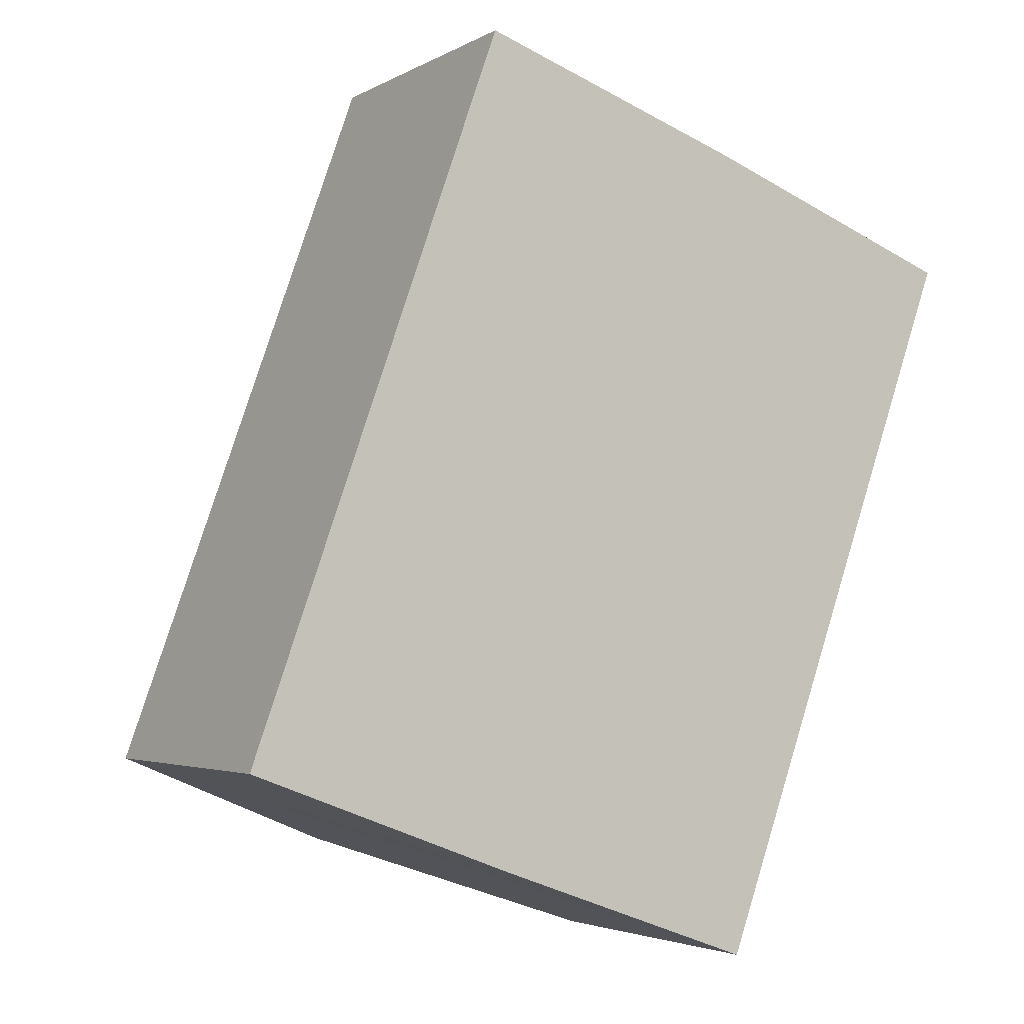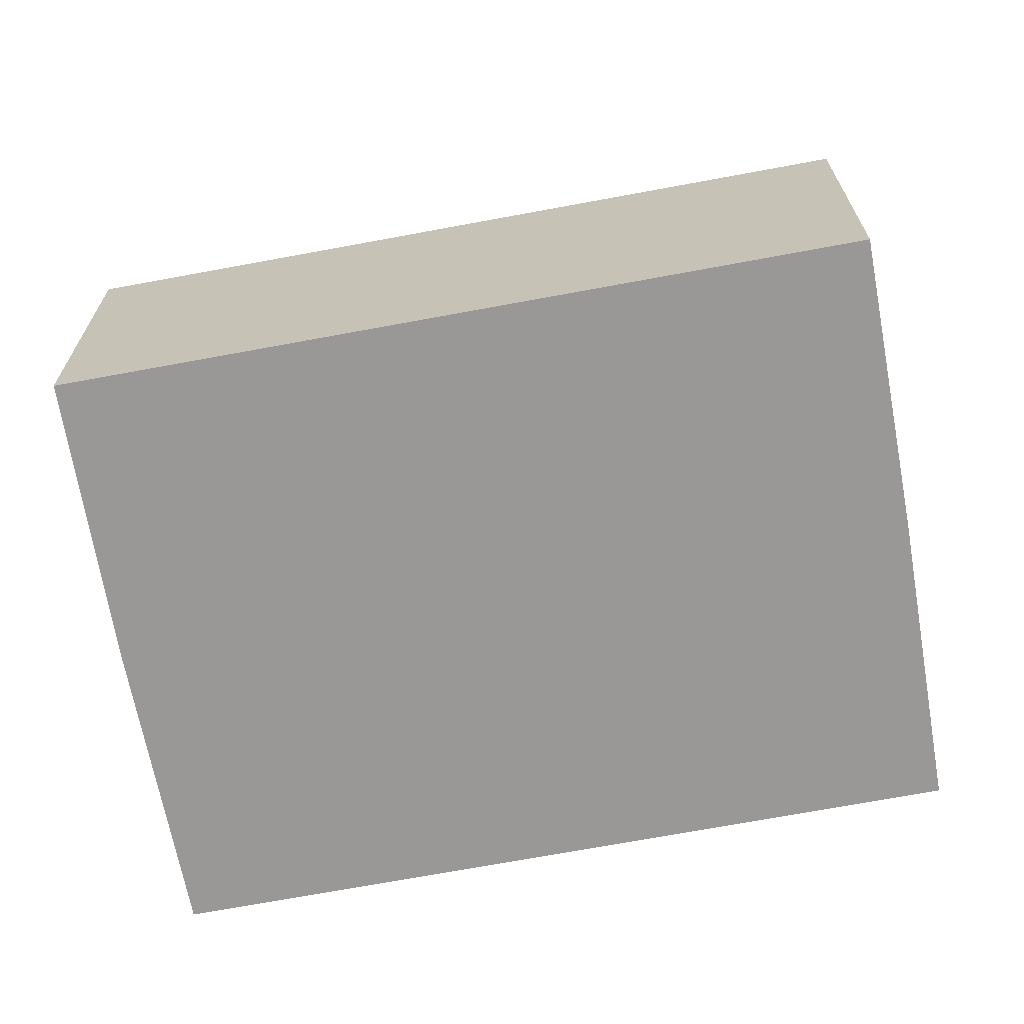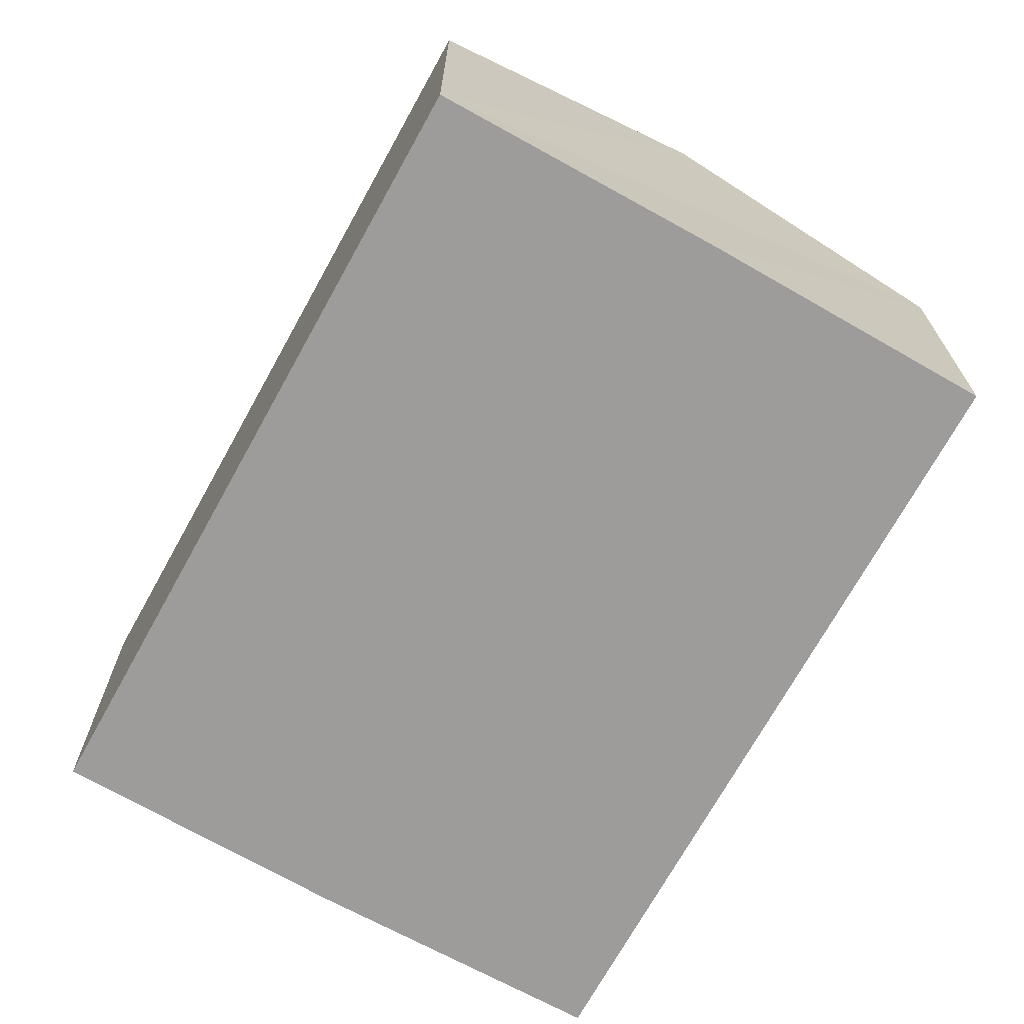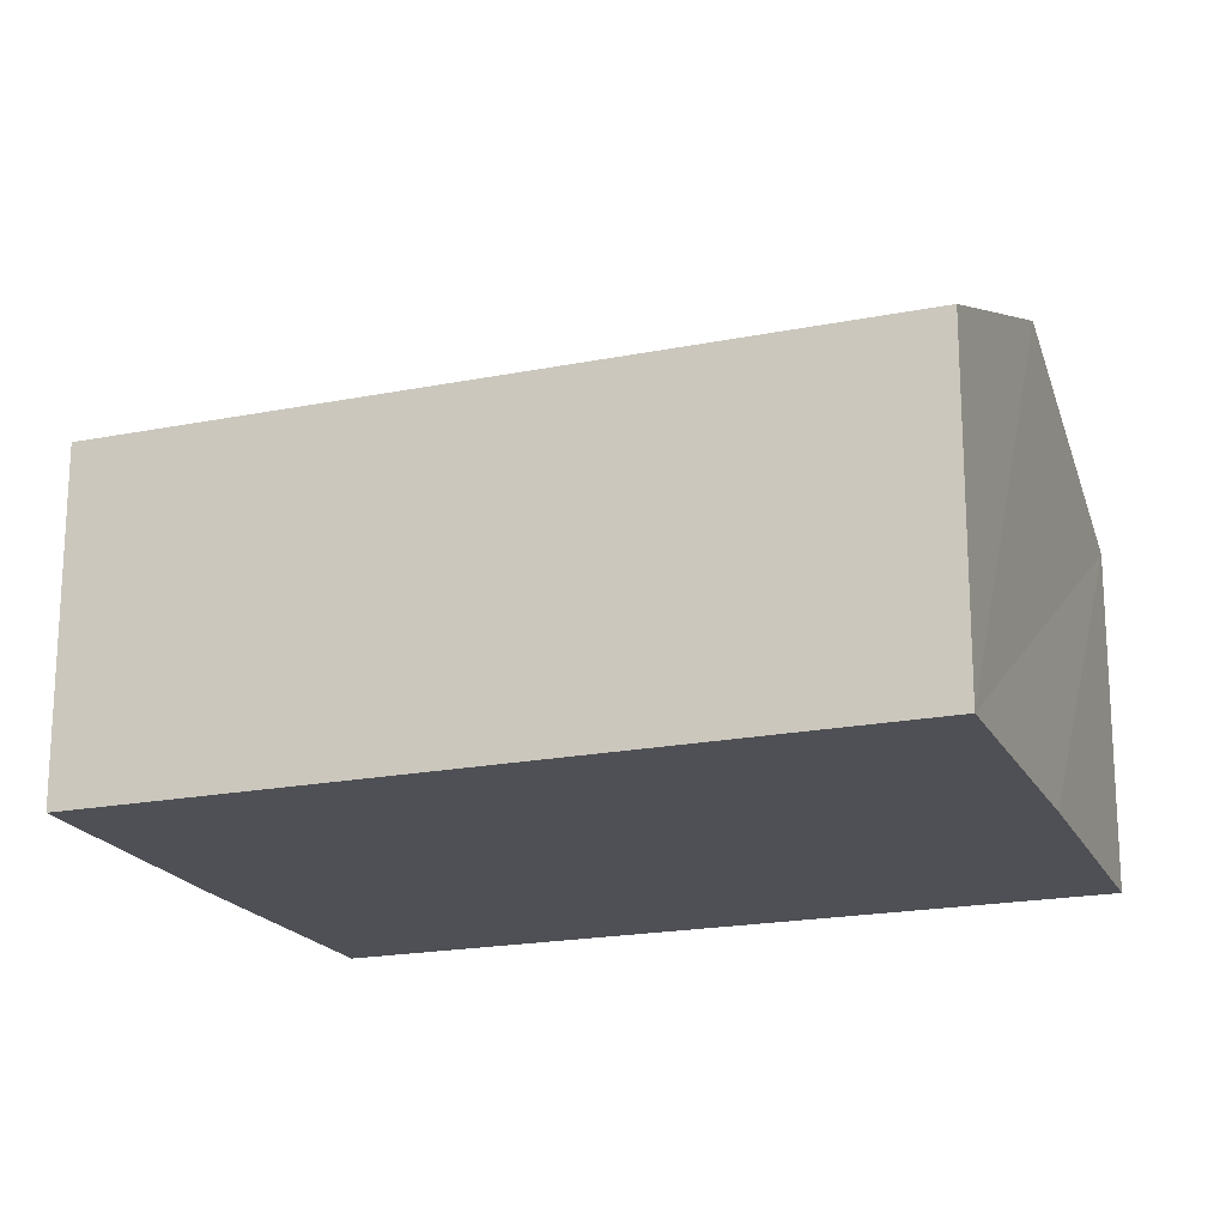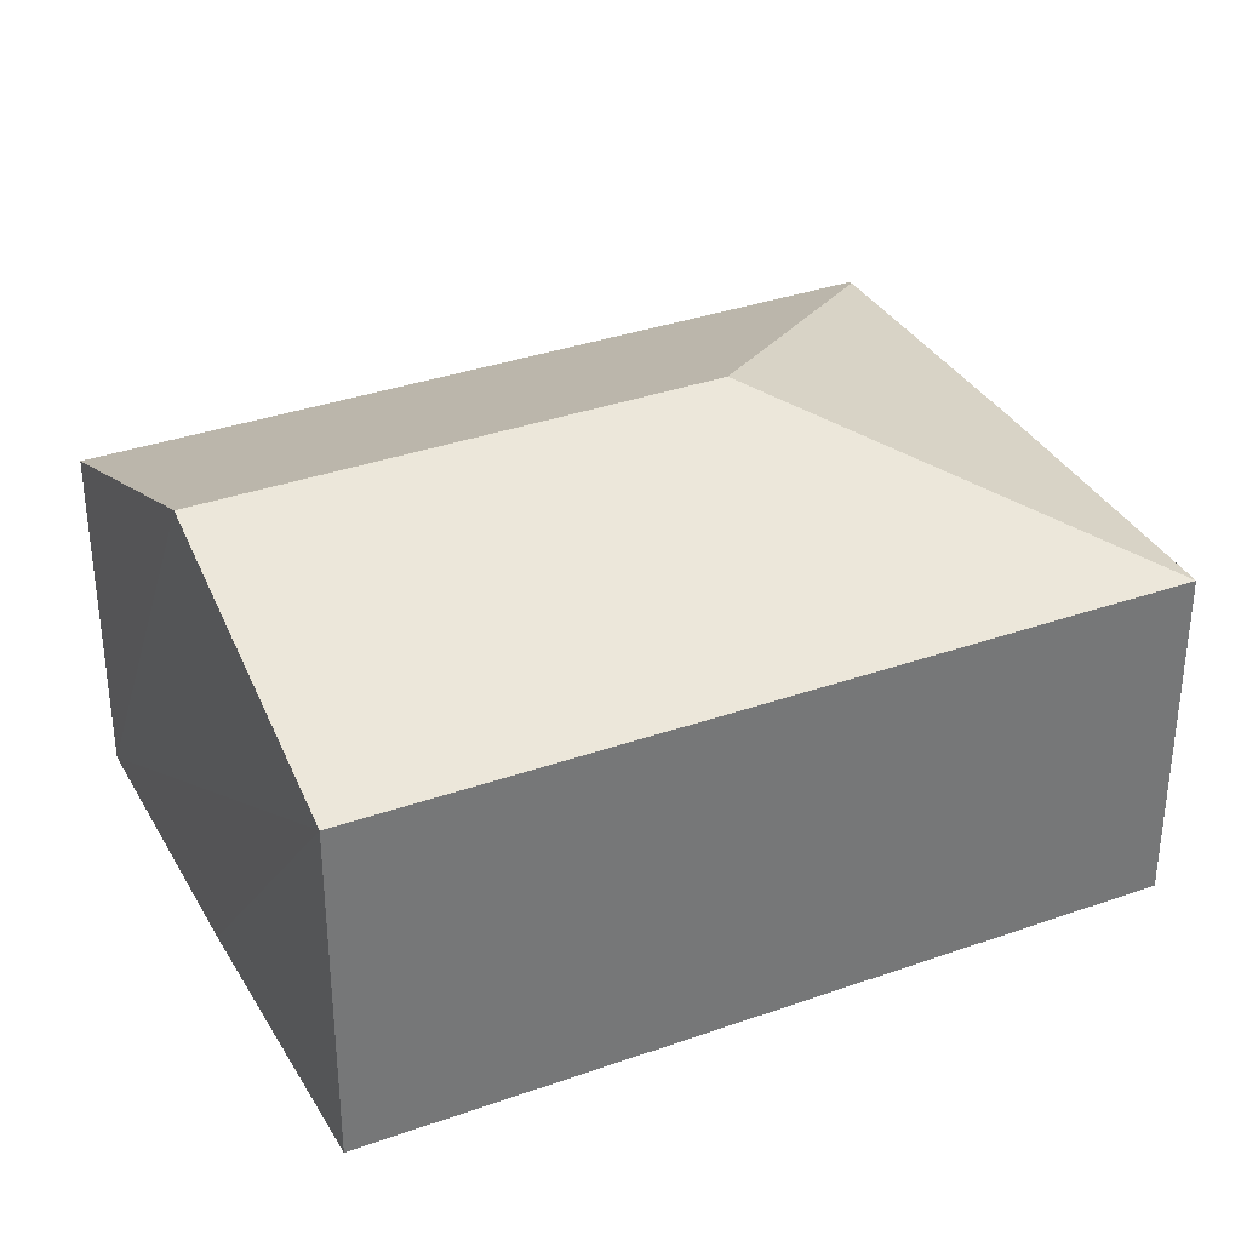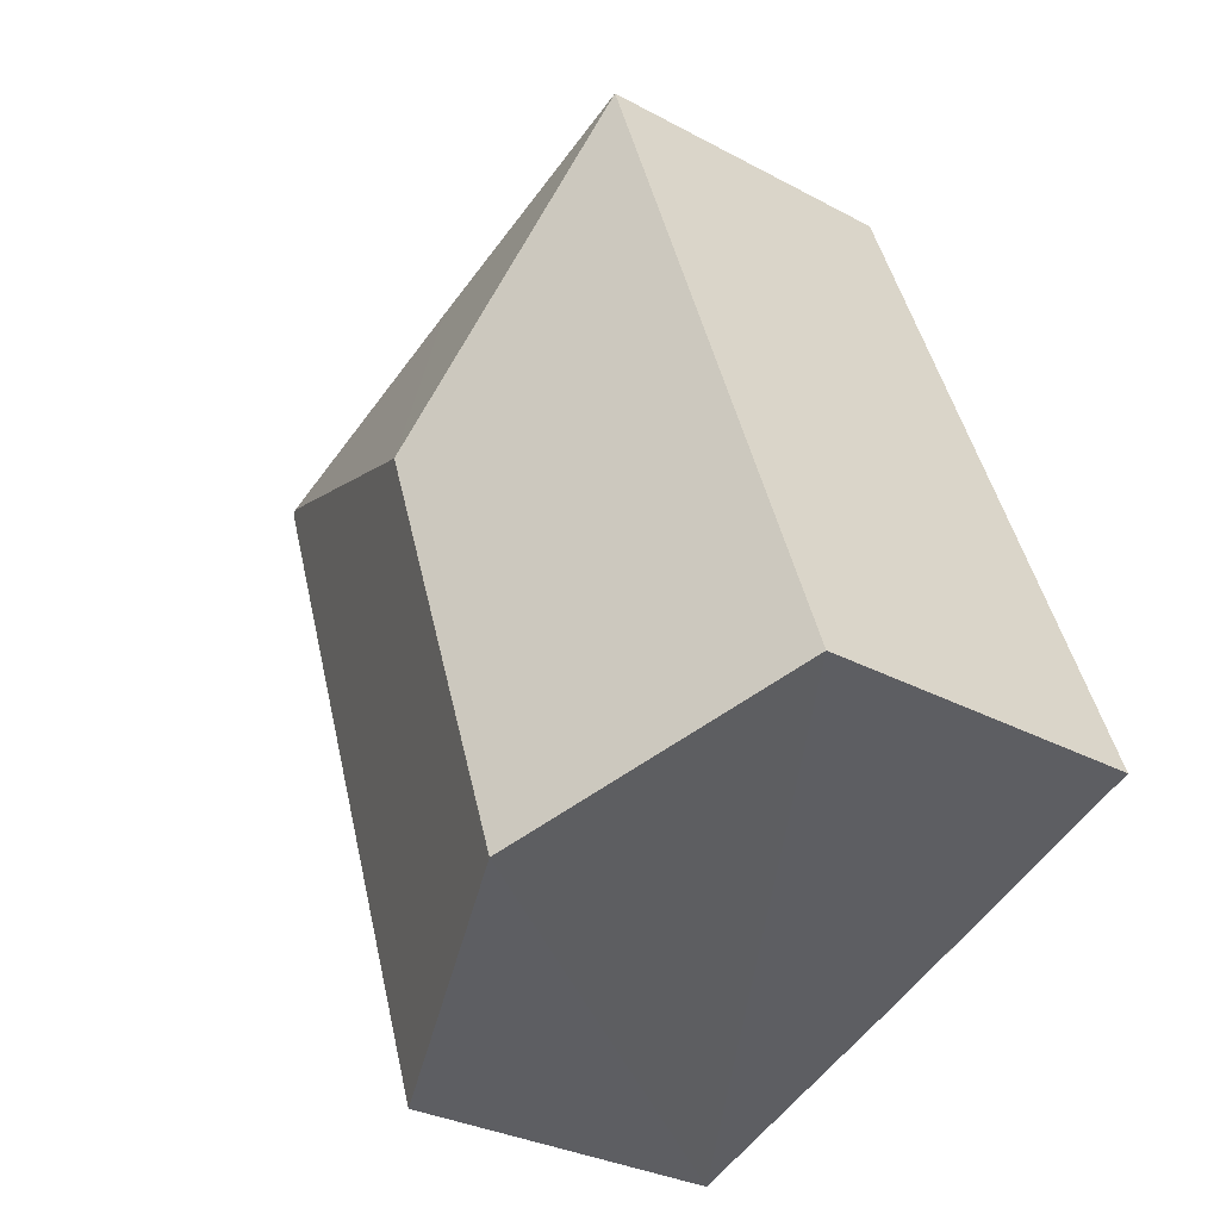
<metadata>
{"format":"obj","ext":"obj","renderer":"f3d","projection":"perspective","resolution":1024,"background":"white","views":[{"elev":-3.2,"azim":-29.6,"up":"+Z"},{"elev":-68.6,"azim":120.3,"up":"+Y"},{"elev":-70.3,"azim":170.8,"up":"+Y"},{"elev":-19.4,"azim":130.3,"up":"+Y"},{"elev":34.5,"azim":-95.9,"up":"+Y"},{"elev":-30.7,"azim":-127.8,"up":"+Z"}]}
</metadata>
<code>
v  4.673 2.813 -1.726
v  6.86 2.838 4.559
v  6.92 2.813 4.536
v  3.745 3.792 3.073
v  2.351 3.782 -0.889
v  2.326 3.792 -0.88
v  4.598 2.813 5.417
v  2.219 2.807 6.248
v  0 2.816 1.724e-16
v  4.598 -3.317e-16 5.417
v  2.219 -3.826e-16 6.248
v  6.92 -2.777e-16 4.536
v  6.86 -2.792e-16 4.559
v  4.673 1.057e-16 -1.726
v  2.351 5.444e-17 -0.889
v  0 0 0
v  2.326 5.388e-17 -0.88
g defaultobject
f 1 2 3
f 2 1 4
f 4 1 5
f 4 5 6
f 4 7 2
f 7 4 8
f 9 4 6
f 4 9 8
f 8 10 7
f 10 8 11
f 10 2 7
f 2 10 3
f 3 10 12
f 12 10 13
f 12 1 3
f 1 12 14
f 14 5 1
f 5 14 6
f 6 14 9
f 9 14 15
f 9 15 16
f 16 15 17
f 16 8 9
f 8 16 11
f 13 14 12
f 14 13 10
f 14 10 11
f 14 11 16
f 14 16 15
f 15 16 17

</code>
